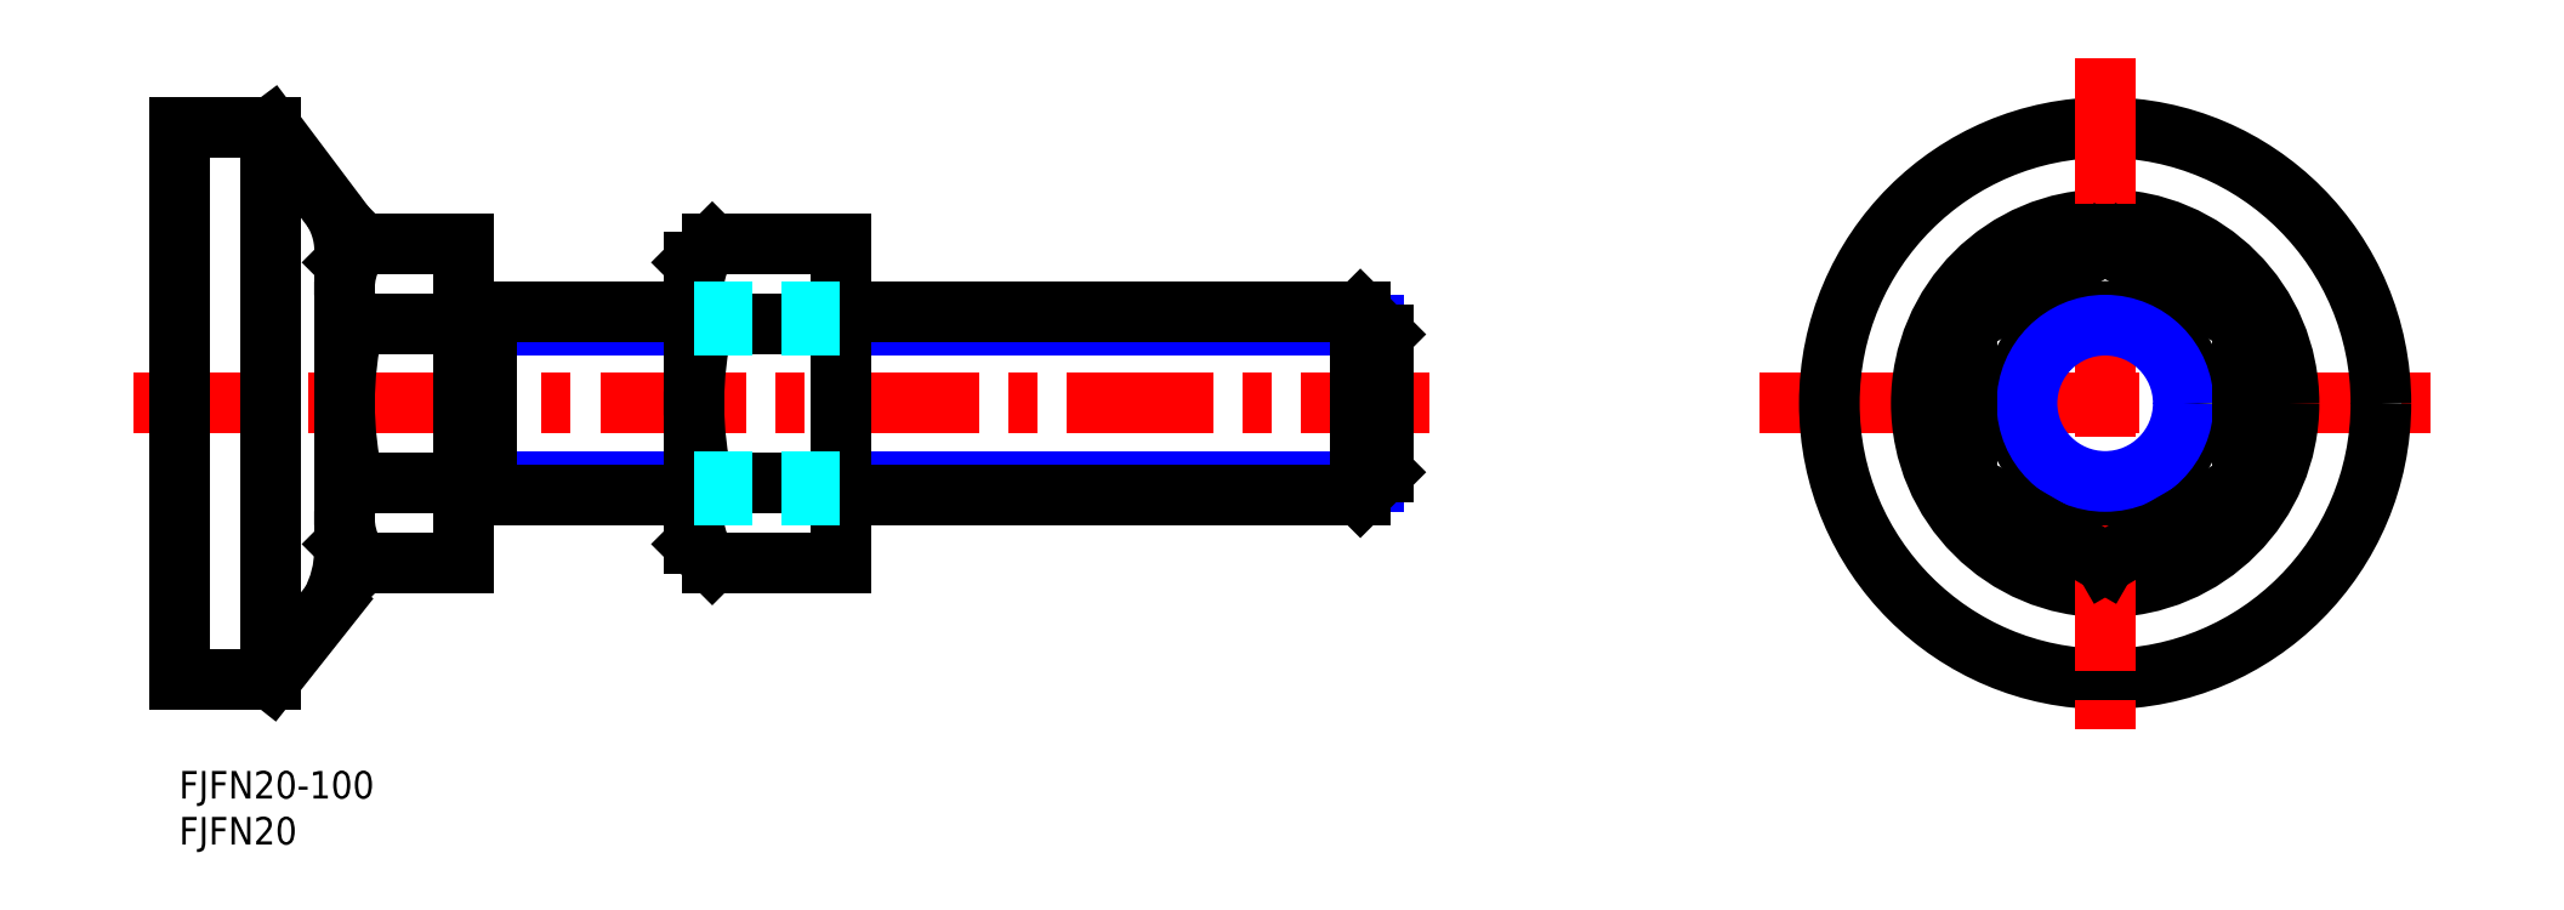
<metadata>
{"format":"dxf","ext":"dxf","renderer":"ezdxf+matplotlib","layout":"modelspace","background":"white","min_lineweight":24,"dpi":150}
</metadata>
<code>
0
SECTION
2
ENTITIES
0
TEXT
8
MSM_PART_NUMBER
10
0
20
-8
30
0
40
3
1
FJFN20
0
TEXT
8
MSM_PART_NUMBER
10
0
20
-3
30
0
40
3
1
FJFN20-100
0
LINE
8
MSM_CENTER
10
-5
20
40
30
0
11
136
21
40
31
0
0
LINE
8
MSM_NARROW
10
33.5
20
31.5
30
0
11
56
21
31.5
31
0
0
LINE
8
MSM_CONTINUOUS
10
31
20
30
30
0
11
56
21
30
31
0
0
LINE
8
MSM_NARROW
10
33.5
20
48.5
30
0
11
56
21
48.5
31
0
0
LINE
8
MSM_CONTINUOUS
10
31
20
50
30
0
11
56
21
50
31
0
0
LINE
8
MSM_CONTINUOUS
10
33.5
20
30
30
0
11
33.5
21
50
31
0
0
ARC
8
MSM_CONTINUOUS
10
25.71
20
52.49
30
0
40
7.726
50
150.3
51
209.7
0
LINE
8
MSM_CONTINUOUS
10
18
20
24.01
30
0
11
18
21
55.99
31
0
0
LINE
8
MSM_CONTINUOUS
10
31
20
22.68
30
0
11
31
21
57.32
31
0
0
LINE
8
MSM_CONTINUOUS
10
19
20
48.66
30
0
11
31
21
48.66
31
0
0
LINE
8
MSM_CONTINUOUS
10
19
20
31.34
30
0
11
31
21
31.34
31
0
0
LINE
8
MSM_CONTINUOUS
10
20
20
22.68
30
0
11
31
21
22.68
31
0
0
ARC
8
MSM_CONTINUOUS
10
25.71
20
27.51
30
0
40
7.726
50
150.3
51
209.7
0
LINE
8
MSM_CONTINUOUS
10
16.51
20
18.22
30
0
11
10
21
10
31
0
0
LINE
8
MSM_CONTINUOUS
10
20
20
22.68
30
0
11
18
21
24.68
31
0
0
ARC
8
MSM_CONTINUOUS
10
6
20
24.01
30
0
40
12
50
331.1
51
2.036e-13
0
ARC
8
MSM_CONTINUOUS
10
56
20
40
30
0
40
38
50
166.8
51
193.2
0
LINE
8
MSM_CONTINUOUS
10
20
20
57.32
30
0
11
31
21
57.32
31
0
0
LINE
8
MSM_CONTINUOUS
10
10
20
70
30
0
11
16.77
21
60.99
31
0
0
ARC
8
MSM_CONTINUOUS
10
9.525
20
56.56
30
0
40
8.495
50
356.1
51
31.42
0
LINE
8
MSM_CONTINUOUS
10
20
20
57.32
30
0
11
18
21
55.32
31
0
0
LINE
8
MSM_NARROW
10
72
20
31.5
30
0
11
130
21
31.5
31
0
0
LINE
8
MSM_CONTINUOUS
10
72
20
30
30
0
11
128.5
21
30
31
0
0
LINE
8
MSM_NARROW
10
72
20
48.5
30
0
11
130
21
48.5
31
0
0
LINE
8
MSM_CONTINUOUS
10
72
20
50
30
0
11
128.5
21
50
31
0
0
ARC
8
MSM_CONTINUOUS
10
63.71
20
52.49
30
0
40
7.726
50
150.3
51
209.7
0
LINE
8
MSM_CONTINUOUS
10
56
20
24.68
30
0
11
56
21
55.32
31
0
0
LINE
8
MSM_CONTINUOUS
10
72
20
22.68
30
0
11
72
21
57.32
31
0
0
LINE
8
MSM_CONTINUOUS
10
57
20
48.66
30
0
11
72
21
48.66
31
0
0
LINE
8
MSM_CONTINUOUS
10
57
20
31.34
30
0
11
72
21
31.34
31
0
0
LINE
8
MSM_CONTINUOUS
10
58
20
22.68
30
0
11
72
21
22.68
31
0
0
ARC
8
MSM_CONTINUOUS
10
63.71
20
27.51
30
0
40
7.726
50
150.3
51
209.7
0
LINE
8
MSM_CONTINUOUS
10
58
20
22.68
30
0
11
56
21
24.68
31
0
0
ARC
8
MSM_CONTINUOUS
10
94
20
40
30
0
40
38
50
166.8
51
193.2
0
LINE
8
MSM_CONTINUOUS
10
58
20
57.32
30
0
11
72
21
57.32
31
0
0
LINE
8
MSM_CONTINUOUS
10
58
20
57.32
30
0
11
56
21
55.32
31
0
0
LINE
8
MSM_CONTINUOUS
10
131
20
47.5
30
0
11
128.5
21
50
31
0
0
LINE
8
MSM_CONTINUOUS
10
128.5
20
30
30
0
11
128.5
21
50
31
0
0
LINE
8
MSM_CONTINUOUS
10
131
20
32.5
30
0
11
131
21
47.5
31
0
0
LINE
8
MSM_CONTINUOUS
10
128.5
20
30
30
0
11
131
21
32.5
31
0
0
LINE
8
MSM_CENTER
10
171.9
20
40
30
0
11
247.1
21
40
31
0
0
CIRCLE
8
MSM_CONTINUOUS
10
209.5
20
40
30
0
40
30
0
CIRCLE
8
MSM_CONTINUOUS
10
209.5
20
40
30
0
40
20
0
LINE
8
MSM_CENTER
10
209.5
20
77.57
30
0
11
209.5
21
2.426
31
0
0
CIRCLE
8
MSM_CONTINUOUS
10
209.5
20
40
30
0
40
10
0
LINE
8
MSM_CONTINUOUS
10
224.5
20
48.66
30
0
11
209.5
21
57.32
31
0
0
LINE
8
MSM_CONTINUOUS
10
209.5
20
57.32
30
0
11
194.5
21
48.66
31
0
0
CIRCLE
8
MSM_NARROW
10
209.5
20
40
30
0
40
8.5
0
LINE
8
MSM_CONTINUOUS
10
209.5
20
22.68
30
0
11
224.5
21
31.34
31
0
0
LINE
8
MSM_CONTINUOUS
10
194.5
20
31.34
30
0
11
209.5
21
22.68
31
0
0
LINE
8
MSM_CONTINUOUS
10
194.5
20
48.66
30
0
11
194.5
21
31.34
31
0
0
LINE
8
MSM_CONTINUOUS
10
224.5
20
31.34
30
0
11
224.5
21
48.66
31
0
0
LINE
8
MSM_CONTINUOUS
10
0
20
70
30
0
11
10
21
70
31
0
0
LINE
8
MSM_CONTINUOUS
10
0
20
10
30
0
11
10
21
10
31
0
0
LINE
8
MSM_CONTINUOUS
10
0
20
70
30
0
11
0
21
10
31
0
0
LINE
8
MSM_CONTINUOUS
10
10
20
70
30
0
11
10
21
10
31
0
0
LINE
8
MSM_DASHED
10
56
20
30
30
0
11
72
21
30
31
0
0
LINE
8
MSM_DASHED
10
56
20
50
30
0
11
72
21
50
31
0
0
LINE
8
MSM_DASHED
10
56
20
31.5
30
0
11
72
21
31.5
31
0
0
LINE
8
MSM_DASHED
10
56
20
48.5
30
0
11
72
21
48.5
31
0
0
ENDSEC
0
EOF

</code>
